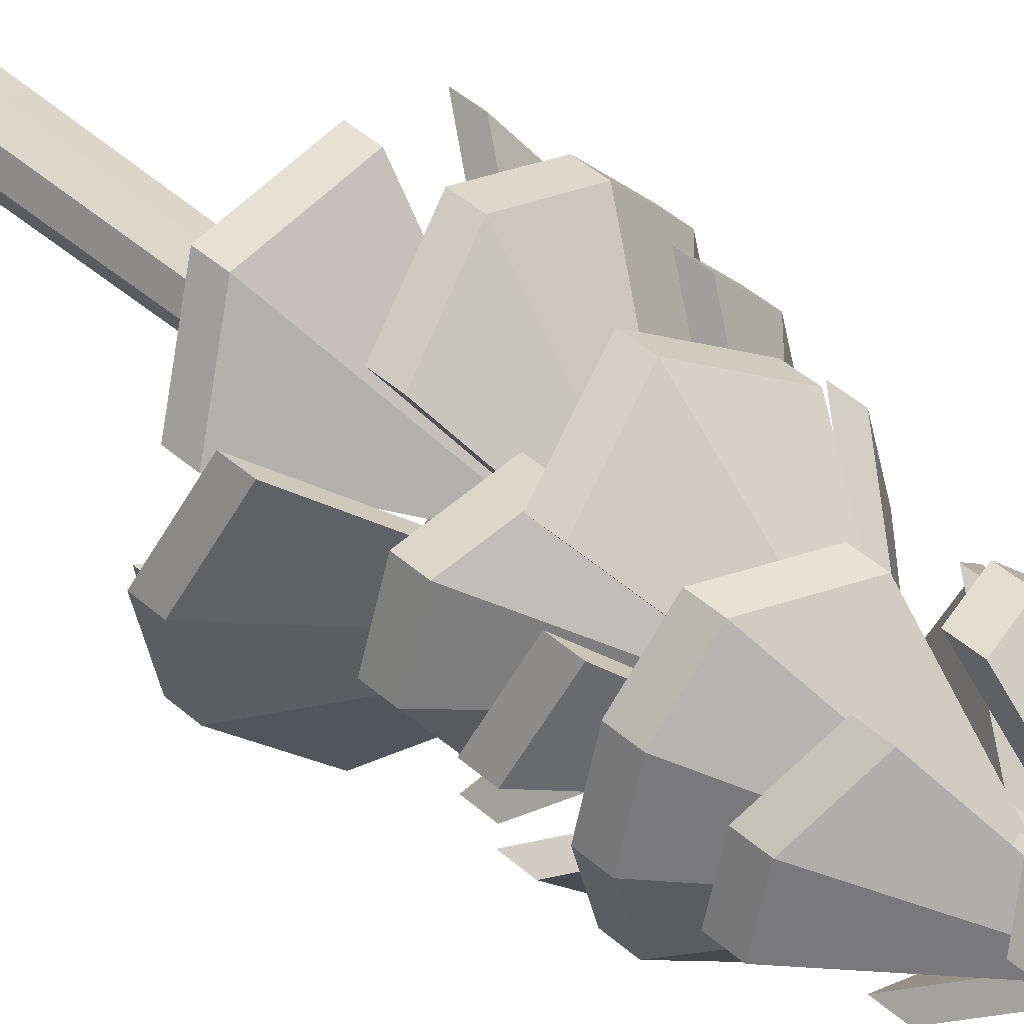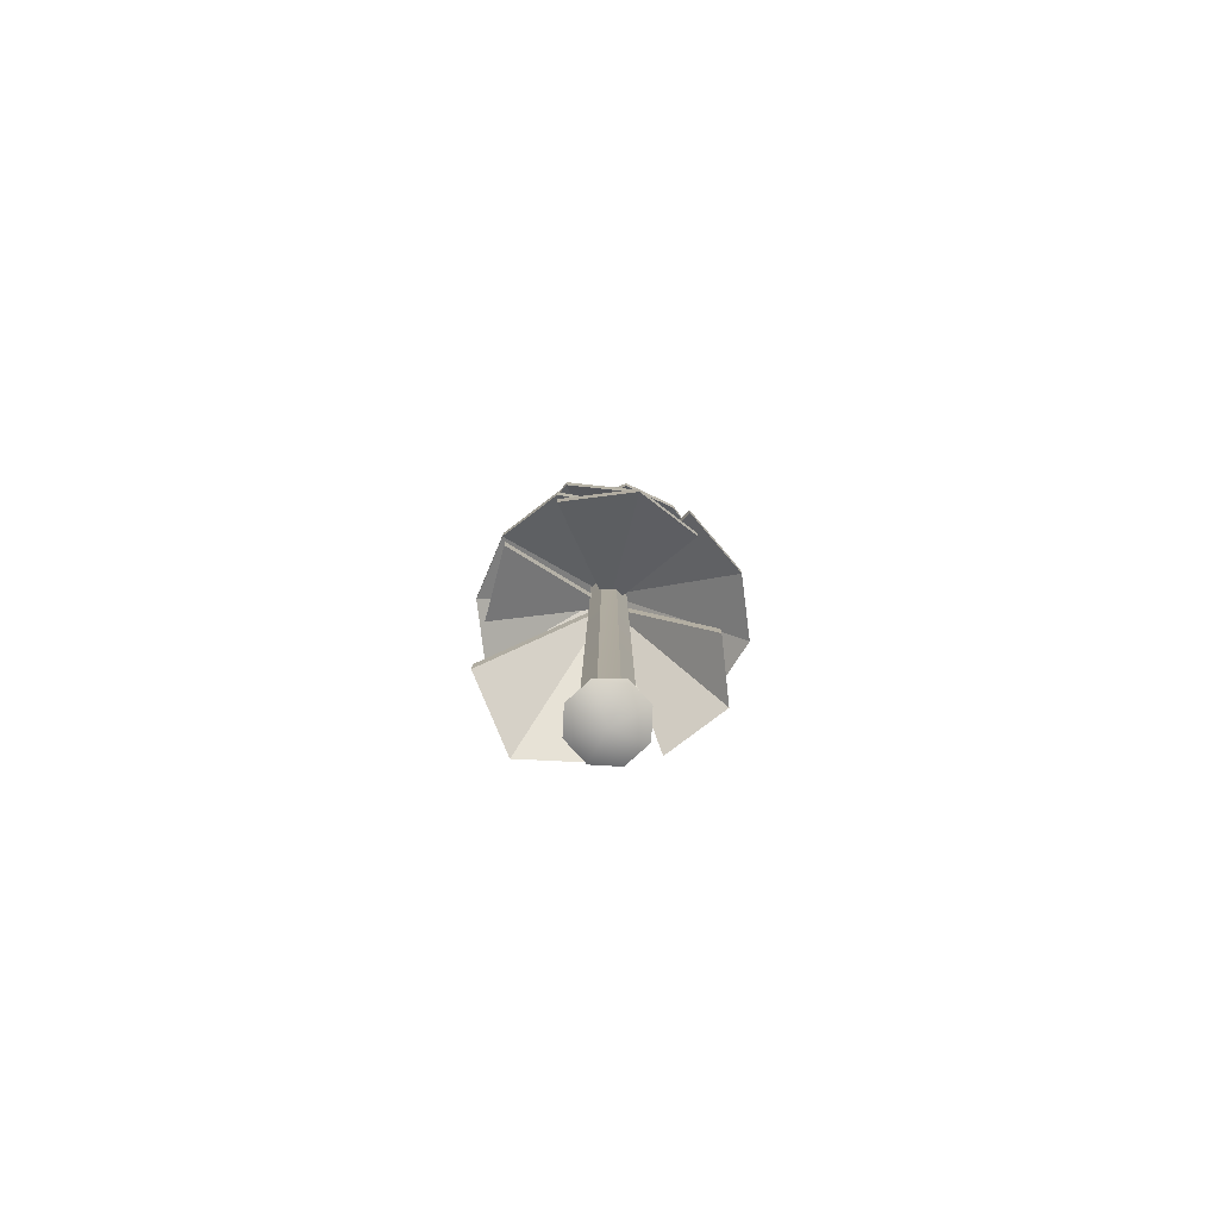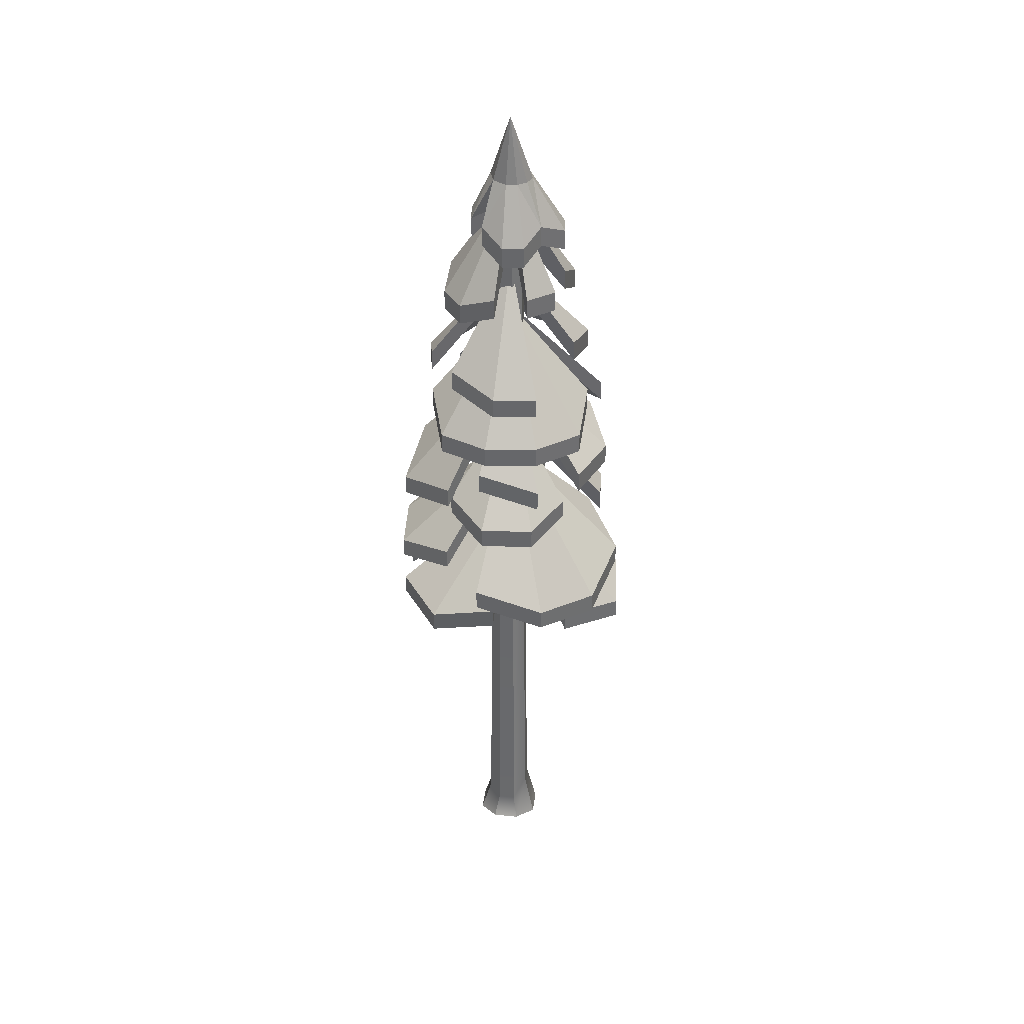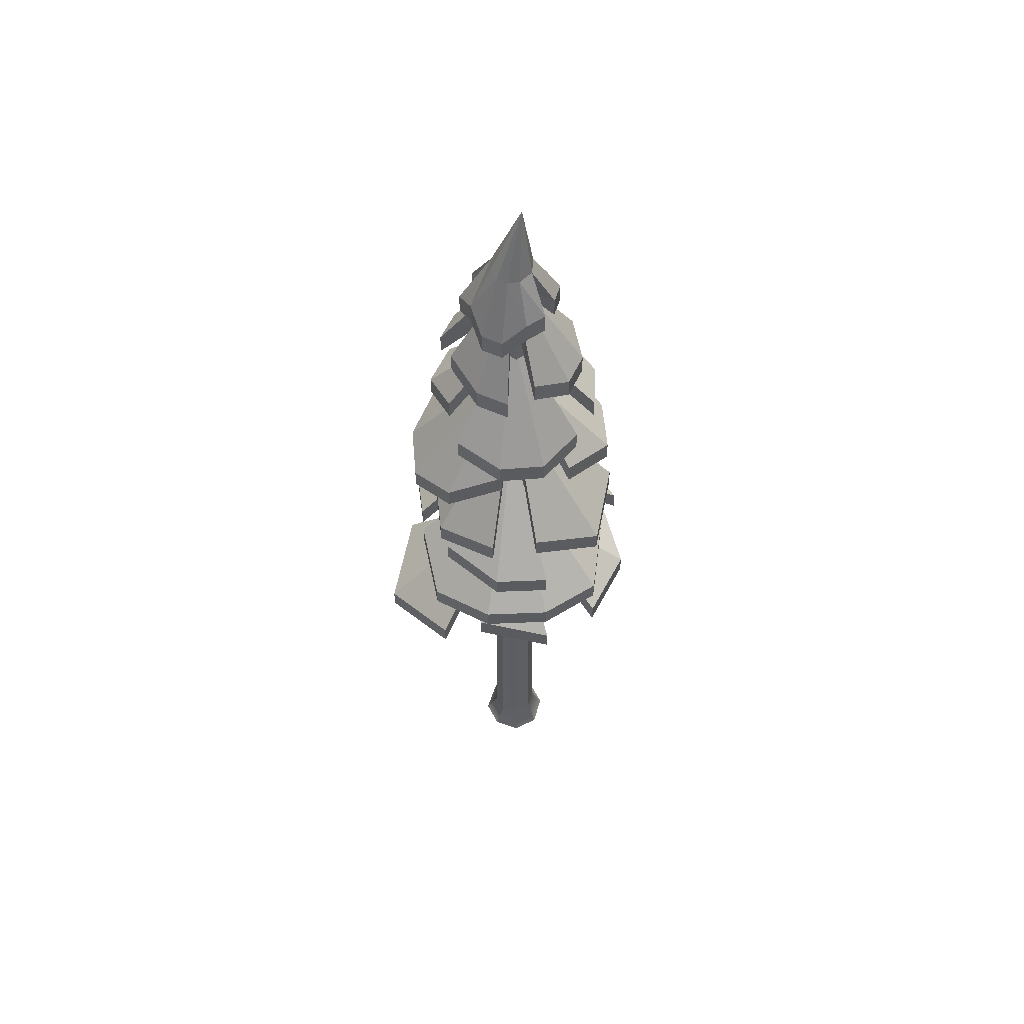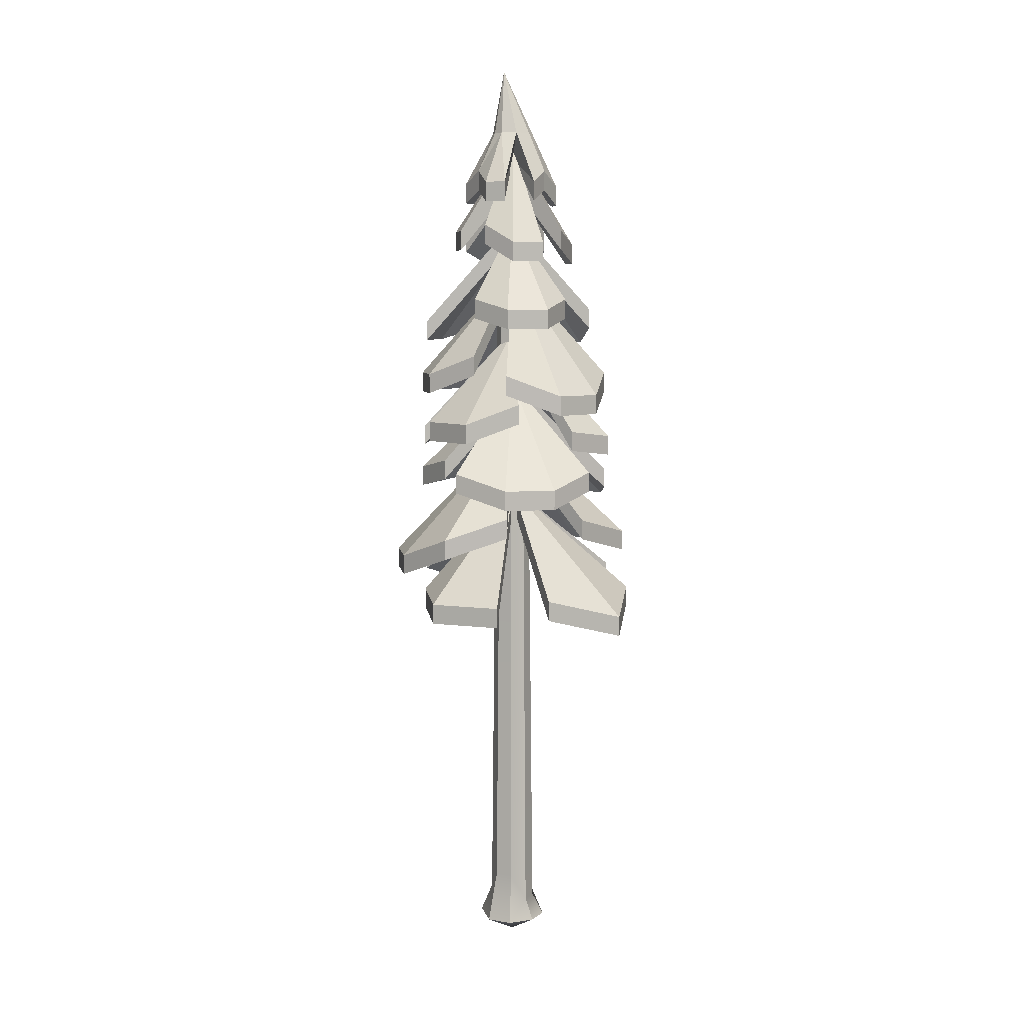
<metadata>
{"format":"obj","ext":"obj","renderer":"f3d","projection":"perspective","resolution":1024,"background":"white","views":[{"elev":42.8,"azim":136.7,"up":"+Z"},{"elev":-79.4,"azim":19.7,"up":"+Y"},{"elev":37.8,"azim":75.1,"up":"+Y"},{"elev":56.7,"azim":-50.0,"up":"+Y"},{"elev":6.6,"azim":-176.0,"up":"+Y"}]}
</metadata>
<code>
v 24.47 -8.103 -24.47
v -1e-06 -8.103 -34.6
v -24.47 -7.071 -24.47
v -34.6 -7.071 0
v -24.47 -9.229 24.47
v -1e-06 -9.229 34.6
v 24.47 -3.423 24.47
v 34.6 -3.423 0
v 10.7 802.7 -10.7
v 4e-06 802.7 -15.14
v -10.7 802.7 -10.7
v -15.14 802.7 0
v -10.7 802.7 10.7
v -3e-06 802.7 15.14
v 10.7 802.7 10.7
v 15.14 802.7 0
v 0 -25.41 0
v 0 850.9 0
v 16.3 42.86 -16.3
v 0 42.86 -23.06
v -16.3 14.81 -16.3
v -23.06 14.81 0
v -16.3 27.98 16.3
v 0 27.98 23.06
v 16.3 19.9 16.3
v 23.06 19.9 0
v 85.58 586.7 -52.75
v 35.58 606.4 -75.93
v -1.045 586.7 -102.8
v -57.37 565.2 -92.18
v -93.98 565.2 -55.56
v -101.1 586.7 -2.738
v -63.95 608.2 36.89
v -9.063 605 79.38
v 48.97 586.7 83.89
v 85.58 586.7 47.28
v 98.99 586.7 -2.738
v -1.045 698.9 -2.738
v 85.09 535.1 -53.46
v 42.37 535.1 -96.18
v -13.28 556 -94.76
v -68.14 525.1 -51.71
v -106.1 518 -12.2
v -90.44 518 46.15
v -59.23 524.4 78.89
v -1.045 502.7 114
v 60.4 522.7 81.4
v 72.51 545 50.59
v 96.45 528.1 -5.606
v -1.045 633.8 -2.738
v 35.85 666.7 -59.77
v -1.045 655.9 -86.3
v -42.83 655.9 -75.11
v -59.66 666.7 -35.3
v -84.61 655.9 -2.738
v -73.46 639.6 42.53
v -42.88 639.6 73.11
v -1.045 655.9 80.83
v 40.74 655.9 69.63
v 82.35 643 37.74
v 93.54 643 -4.042
v -1.045 749.7 -2.738
v 53 739.7 -33.94
v 25.22 745.7 -51.84
v -5.998 726.8 -72.13
v -37.2 726.8 -63.77
v -55.09 739.7 -33.94
v -65.28 726 7.29
v -56.91 726 38.5
v -32.25 739.7 51.31
v 1.258 726.8 66.53
v 32.46 726.8 58.17
v 53 739.7 28.47
v 61.37 739.7 -2.738
v -1.045 809.8 -2.738
v 34.61 803.7 -24.02
v 24.52 790.6 -51.44
v 4.097 790.6 -56.92
v -26.41 791.4 -46.63
v -36.13 803.7 -24.02
v -47.79 788.5 -0.6869
v -42.32 788.5 19.73
v -21.18 803.7 31.76
v -0.7595 803.7 37.23
v 19.66 803.7 31.76
v 44.9 791.3 18.23
v 50.37 791.3 -2.186
v -0.7595 837.9 -3.605
v 85.58 607.1 -52.75
v 35.58 626.8 -75.93
v -1.045 719.4 -2.738
v -9.063 625.4 79.38
v 48.97 607.1 83.89
v 85.58 607.1 47.28
v 98.99 607.1 -2.738
v -1.045 607.1 -102.8
v -57.37 585.6 -92.18
v -1.045 719.4 -2.738
v -93.98 585.6 -55.56
v -101.1 607.1 -2.738
v -63.95 628.6 36.89
v 85.09 555.5 -53.46
v 42.37 555.5 -96.18
v -1.045 654.2 -2.738
v -13.28 576.5 -94.76
v -68.14 545.5 -51.71
v -106.1 538.5 -12.2
v -1.045 654.2 -2.738
v -90.44 538.5 46.15
v -59.23 544.9 78.89
v -1.045 523.2 114
v -1.045 654.2 -2.738
v 60.4 543.1 81.4
v 72.51 565.4 50.59
v 96.45 548.5 -5.606
v -1.045 654.2 -2.738
v 35.85 687.1 -59.77
v -1.045 676.3 -86.3
v -1.045 770.1 -2.738
v -42.83 676.3 -75.11
v -59.66 687.1 -35.3
v -84.61 676.3 -2.738
v -73.46 660.1 42.53
v -1.045 770.1 -2.738
v -42.88 660.1 73.11
v -1.045 676.3 80.83
v 40.74 676.3 69.63
v 82.35 663.4 37.74
v -1.045 770.1 -2.738
v 93.54 663.4 -4.042
v 25.22 766.1 -51.84
v -5.998 747.2 -72.13
v -1.045 853.8 -2.738
v -37.2 747.2 -63.77
v -55.09 760.2 -33.94
v -65.28 746.4 7.29
v -1.045 853.8 -2.738
v -56.91 746.4 38.5
v -32.25 760.2 51.31
v 1.258 747.3 66.53
v -1.045 853.8 -2.738
v 32.46 747.3 58.17
v 53 760.2 28.47
v 61.37 760.2 -2.738
v 53 760.2 -33.94
v -1.045 853.8 -2.738
v 34.61 824.1 -24.02
v 24.52 811 -51.44
v 4.097 811 -56.92
v -26.41 811.8 -46.63
v -36.13 824.1 -24.02
v -47.79 808.9 -0.6869
v -42.32 808.9 19.73
v -21.18 824.1 31.76
v -0.7595 824.1 37.23
v 19.66 824.1 31.76
v 44.9 811.8 18.23
v 50.37 811.8 -2.186
v 17.68 865.1 -14.25
v 9.885 865.1 -22.04
v -6.082 865.1 -23.47
v -19.2 865.1 -14.25
v -22.05 865.1 -3.605
v -19.2 865.1 7.04
v -11.4 865.1 14.83
v 4.563 865.1 16.26
v 17.68 865.1 7.04
v 20.53 865.1 -3.605
v 8.919 931.1 0.1504
v -6.327 412.8 118.4
v 49.95 432.5 82.41
v 101.3 412.8 62.43
v 127.1 391.3 -2.079
v 113.5 391.3 -63.38
v 64.12 412.8 -105
v -0.5972 434.3 -92.89
v -79.81 431.1 -64.44
v -122.2 412.8 -8.021
v -108.6 412.8 53.28
v -66.21 412.8 99.57
v -1.045 525 -2.738
v -5.284 361.2 118.4
v 66.23 361.2 102.5
v 101 382.1 44.7
v 92.76 351.2 -39.45
v 77.06 344.1 -104
v 7.191 344.1 -126
v -46.62 350.5 -115.4
v -120.4 328.8 -78.77
v -127.1 348.8 5.291
v -103.5 371.1 37.75
v -61.63 354.2 98.85
v -1.045 459.9 -2.738
v 33.25 492.8 72.14
v 84.42 482 51.7
v 100.2 482 1.674
v 70.45 492.8 -41.47
v 53.4 482 -88.21
v -0.1597 465.7 -106.3
v -51.37 465.7 -94.94
v -86.51 482 -57.18
v -102.3 482 -7.152
v -96.77 469.1 56.18
v -61.33 469.1 94.85
v -1.045 575.8 -2.738
v -6.327 433.2 118.4
v 49.95 452.9 82.41
v -1.045 545.5 -2.738
v -79.81 451.5 -64.44
v -122.2 433.2 -8.021
v -108.6 433.2 53.28
v -66.21 433.2 99.57
v 101.3 433.2 62.43
v 127.1 411.7 -2.079
v -1.045 545.5 -2.738
v 113.5 411.7 -63.38
v 64.12 433.2 -105
v -0.5972 454.7 -92.89
v -5.284 381.6 118.4
v 66.23 381.6 102.5
v -1.045 480.3 -2.738
v 101 402.6 44.7
v 92.76 371.6 -39.45
v 77.06 364.6 -104
v -1.045 480.3 -2.738
v 7.191 364.6 -126
v -46.62 370.9 -115.4
v -120.4 349.3 -78.77
v -1.045 480.3 -2.738
v -127.1 369.2 5.291
v -103.5 391.5 37.75
v -61.63 374.6 98.85
v -1.045 480.3 -2.738
v 33.25 513.2 72.14
v 84.42 502.4 51.7
v -1.045 596.2 -2.738
v 100.2 502.4 1.674
v 70.45 513.2 -41.47
v 53.4 502.4 -88.21
v -0.1597 486.2 -106.3
v -1.045 596.2 -2.738
v -51.37 486.2 -94.94
v -86.51 502.4 -57.18
v -102.3 502.4 -7.152
v -96.77 489.5 56.18
v -1.045 596.2 -2.738
v -61.33 489.5 94.85
f 19 20 10 9
f 20 21 11 10
f 21 22 12 11
f 22 23 13 12
f 23 24 14 13
f 24 25 15 14
f 25 26 16 15
f 26 19 9 16
f 2 1 17
f 3 2 17
f 4 3 17
f 5 4 17
f 6 5 17
f 7 6 17
f 8 7 17
f 1 8 17
f 9 10 18
f 10 11 18
f 11 12 18
f 12 13 18
f 13 14 18
f 14 15 18
f 15 16 18
f 16 9 18
f 1 2 20 19
f 2 3 21 20
f 3 4 22 21
f 4 5 23 22
f 5 6 24 23
f 6 7 25 24
f 7 8 26 25
f 8 1 19 26
f 89 90 91
f 96 97 98
f 97 99 98
f 99 100 98
f 100 101 98
f 92 93 91
f 93 94 91
f 94 95 91
f 95 89 91
f 102 103 104
f 103 105 104
f 106 107 108
f 107 109 108
f 110 111 112
f 111 113 112
f 114 115 116
f 117 118 119
f 118 120 119
f 120 121 119
f 122 123 124
f 123 125 124
f 125 126 124
f 127 128 129
f 128 130 129
f 131 132 133
f 132 134 133
f 135 136 137
f 136 138 137
f 139 140 141
f 140 142 141
f 142 143 141
f 144 145 146
f 27 38 28
f 29 38 30
f 30 38 31
f 31 38 32
f 32 38 33
f 34 38 35
f 35 38 36
f 36 38 37
f 37 38 27
f 39 50 40
f 40 50 41
f 42 50 43
f 43 50 44
f 45 50 46
f 46 50 47
f 48 50 49
f 51 62 52
f 52 62 53
f 53 62 54
f 55 62 56
f 56 62 57
f 57 62 58
f 59 62 60
f 60 62 61
f 64 75 65
f 65 75 66
f 67 75 68
f 68 75 69
f 70 75 71
f 71 75 72
f 72 75 73
f 74 75 63
f 76 88 77
f 77 88 78
f 79 88 80
f 80 88 81
f 81 88 82
f 82 88 83
f 83 88 84
f 85 88 86
f 86 88 87
f 87 88 76
f 27 28 89
f 89 28 90
f 28 38 90
f 90 38 91
f 35 93 34
f 34 93 92
f 34 92 38
f 38 92 91
f 35 36 93
f 93 36 94
f 36 37 94
f 94 37 95
f 37 27 95
f 95 27 89
f 30 97 29
f 29 97 96
f 29 96 38
f 38 96 98
f 30 31 97
f 97 31 99
f 31 32 99
f 99 32 100
f 32 33 100
f 100 33 101
f 33 38 101
f 101 38 98
f 39 40 102
f 102 40 103
f 39 102 50
f 50 102 104
f 40 41 103
f 103 41 105
f 41 50 105
f 105 50 104
f 43 107 42
f 42 107 106
f 42 106 50
f 50 106 108
f 43 44 107
f 107 44 109
f 44 50 109
f 109 50 108
f 46 111 45
f 45 111 110
f 45 110 50
f 50 110 112
f 46 47 111
f 111 47 113
f 47 50 113
f 113 50 112
f 49 115 48
f 48 115 114
f 49 50 115
f 115 50 116
f 48 114 50
f 50 114 116
f 52 118 51
f 51 118 117
f 51 117 62
f 62 117 119
f 52 53 118
f 118 53 120
f 53 54 120
f 120 54 121
f 54 62 121
f 121 62 119
f 56 123 55
f 55 123 122
f 55 122 62
f 62 122 124
f 56 57 123
f 123 57 125
f 57 58 125
f 125 58 126
f 58 62 126
f 126 62 124
f 60 128 59
f 59 128 127
f 59 127 62
f 62 127 129
f 60 61 128
f 128 61 130
f 61 62 130
f 130 62 129
f 65 132 64
f 64 132 131
f 64 131 75
f 75 131 133
f 65 66 132
f 132 66 134
f 66 75 134
f 134 75 133
f 68 136 67
f 67 136 135
f 67 135 75
f 75 135 137
f 68 69 136
f 136 69 138
f 69 75 138
f 138 75 137
f 71 140 70
f 70 140 139
f 70 139 75
f 75 139 141
f 71 72 140
f 140 72 142
f 72 73 142
f 142 73 143
f 73 75 143
f 143 75 141
f 74 63 144
f 144 63 145
f 63 75 145
f 145 75 146
f 74 144 75
f 75 144 146
f 77 148 76
f 76 148 147
f 77 78 148
f 148 78 149
f 79 80 150
f 150 80 151
f 81 152 80
f 80 152 151
f 81 82 152
f 152 82 153
f 82 83 153
f 153 83 154
f 83 84 154
f 154 84 155
f 86 157 85
f 85 157 156
f 86 87 157
f 157 87 158
f 87 76 158
f 158 76 147
f 148 160 147
f 147 160 159
f 148 149 160
f 160 149 161
f 150 151 161
f 161 151 162
f 152 163 151
f 151 163 162
f 153 164 152
f 152 164 163
f 153 154 164
f 164 154 165
f 154 155 165
f 165 155 166
f 157 167 156
f 156 167 166
f 158 168 157
f 157 168 167
f 158 147 168
f 168 147 159
f 159 160 169
f 160 161 169
f 161 162 169
f 162 163 169
f 163 164 169
f 164 165 169
f 165 166 169
f 166 167 169
f 167 168 169
f 168 159 169
f 84 88 155
f 155 88 166
f 85 156 88
f 88 156 166
f 79 150 88
f 88 150 161
f 78 88 149
f 149 88 161
f 206 207 208
f 213 214 215
f 214 216 215
f 216 217 215
f 217 218 215
f 209 210 208
f 210 211 208
f 211 212 208
f 212 206 208
f 219 220 221
f 220 222 221
f 223 224 225
f 224 226 225
f 227 228 229
f 228 230 229
f 231 232 233
f 234 235 236
f 235 237 236
f 237 238 236
f 239 240 241
f 240 242 241
f 242 243 241
f 244 245 246
f 245 247 246
f 170 181 171
f 172 181 173
f 173 181 174
f 174 181 175
f 175 181 176
f 177 181 178
f 178 181 179
f 179 181 180
f 180 181 170
f 182 193 183
f 183 193 184
f 185 193 186
f 186 193 187
f 188 193 189
f 189 193 190
f 191 193 192
f 194 205 195
f 195 205 196
f 196 205 197
f 198 205 199
f 199 205 200
f 200 205 201
f 202 205 203
f 203 205 204
f 170 171 206
f 206 171 207
f 171 181 207
f 207 181 208
f 178 210 177
f 177 210 209
f 177 209 181
f 181 209 208
f 178 179 210
f 210 179 211
f 179 180 211
f 211 180 212
f 180 170 212
f 212 170 206
f 173 214 172
f 172 214 213
f 172 213 181
f 181 213 215
f 173 174 214
f 214 174 216
f 174 175 216
f 216 175 217
f 175 176 217
f 217 176 218
f 176 181 218
f 218 181 215
f 182 183 219
f 219 183 220
f 182 219 193
f 193 219 221
f 183 184 220
f 220 184 222
f 184 193 222
f 222 193 221
f 186 224 185
f 185 224 223
f 185 223 193
f 193 223 225
f 186 187 224
f 224 187 226
f 187 193 226
f 226 193 225
f 189 228 188
f 188 228 227
f 188 227 193
f 193 227 229
f 189 190 228
f 228 190 230
f 190 193 230
f 230 193 229
f 192 232 191
f 191 232 231
f 192 193 232
f 232 193 233
f 191 231 193
f 193 231 233
f 195 235 194
f 194 235 234
f 194 234 205
f 205 234 236
f 195 196 235
f 235 196 237
f 196 197 237
f 237 197 238
f 197 205 238
f 238 205 236
f 199 240 198
f 198 240 239
f 198 239 205
f 205 239 241
f 199 200 240
f 240 200 242
f 200 201 242
f 242 201 243
f 201 205 243
f 243 205 241
f 203 245 202
f 202 245 244
f 202 244 205
f 205 244 246
f 203 204 245
f 245 204 247
f 204 205 247
f 247 205 246

</code>
